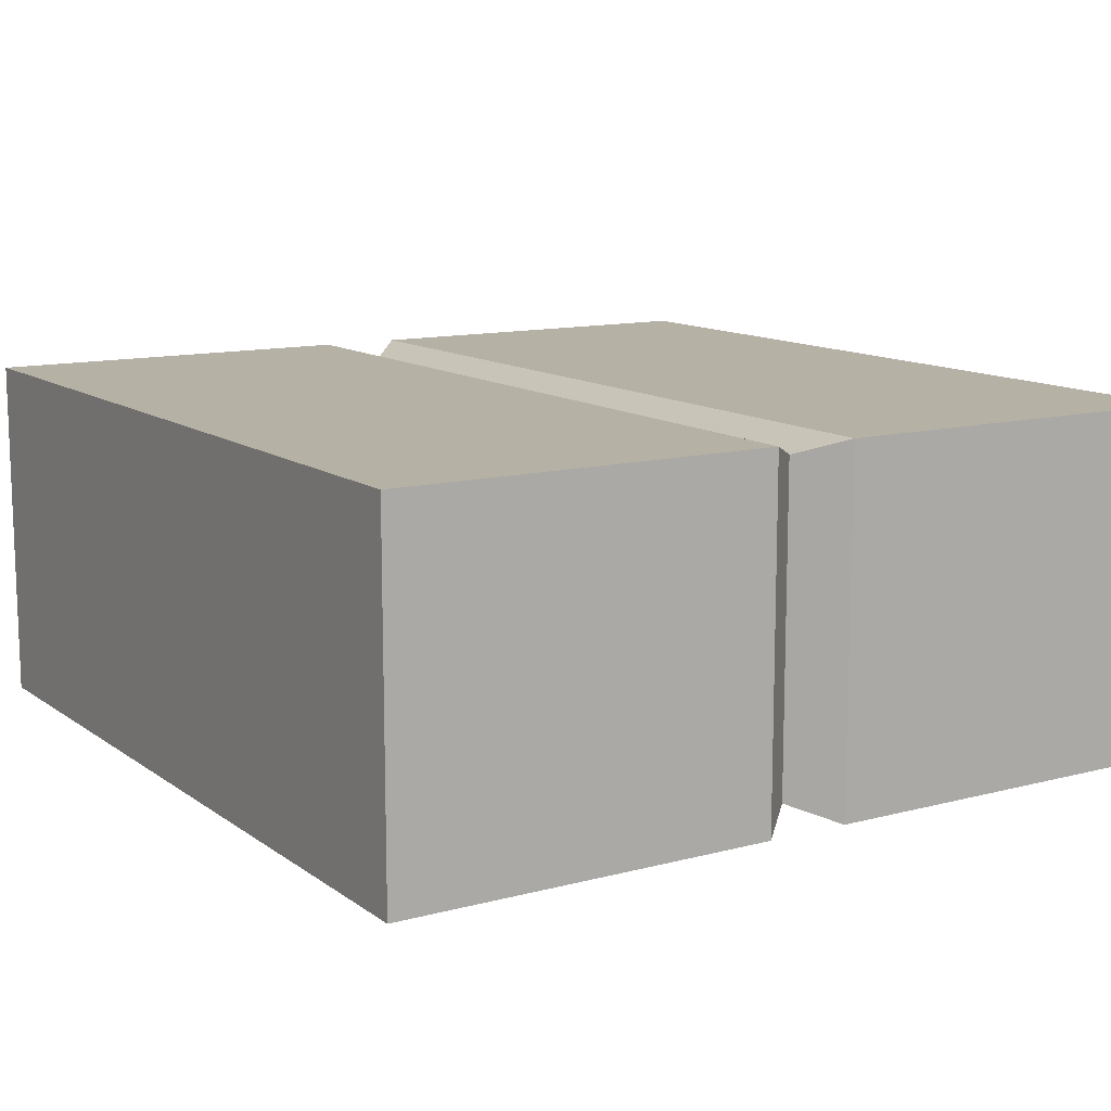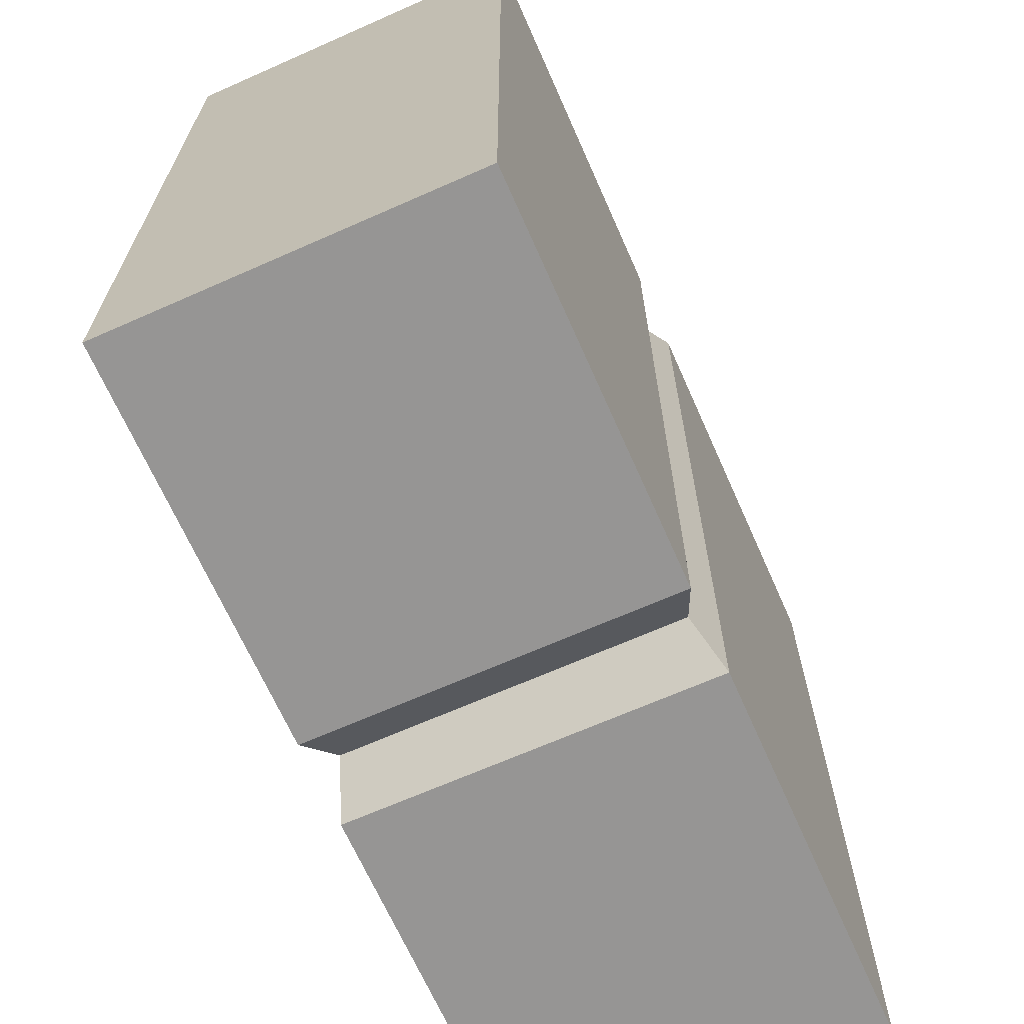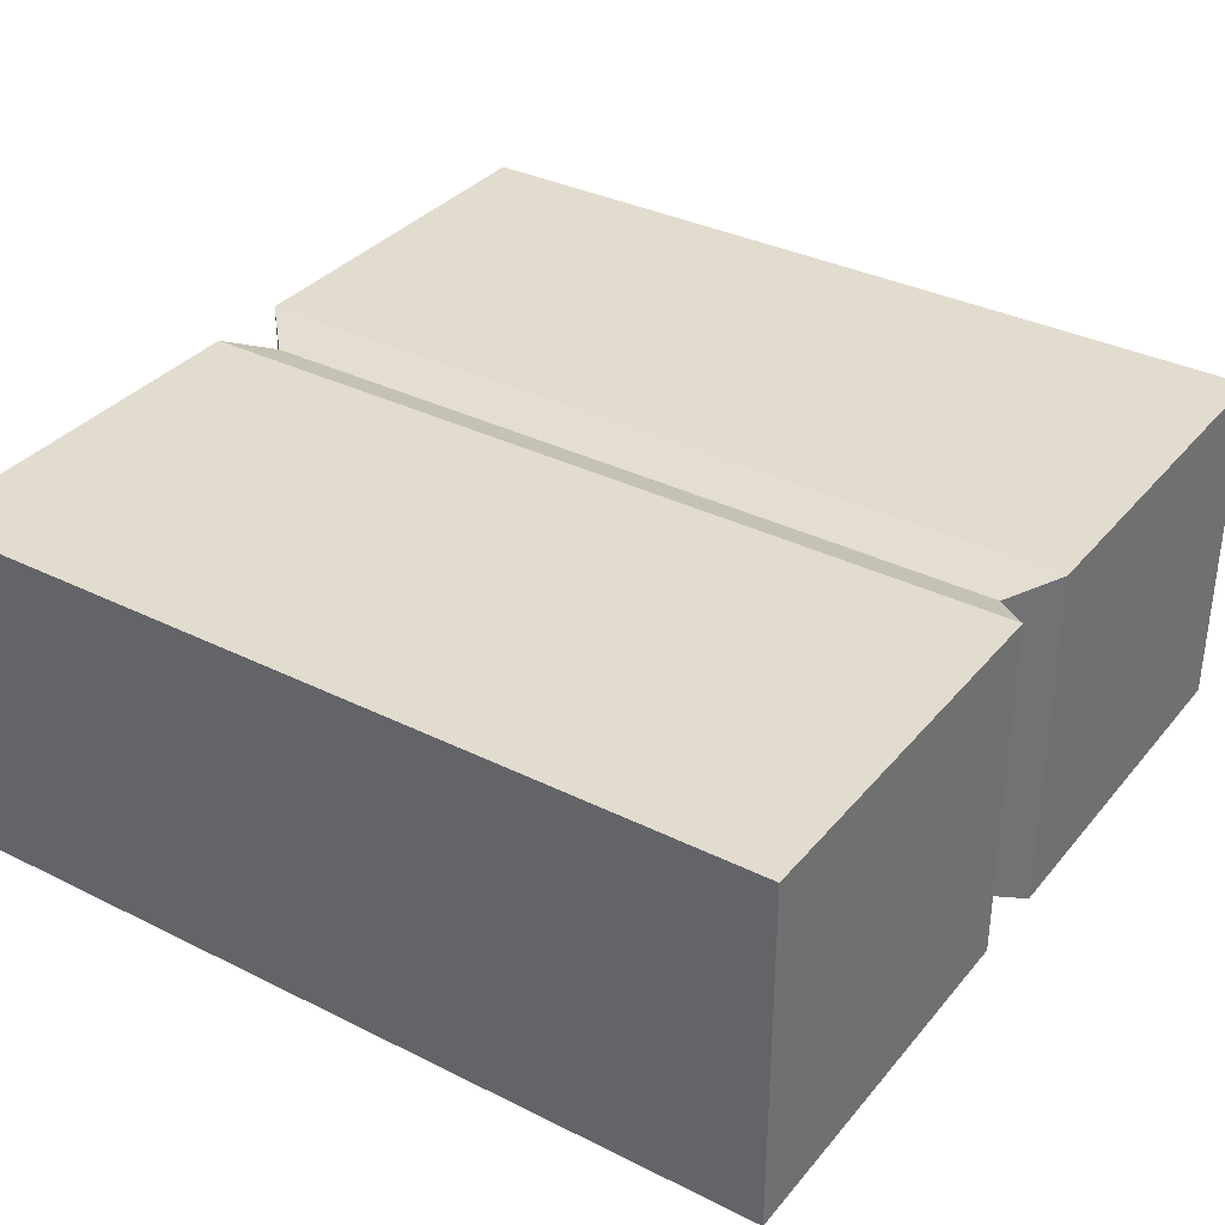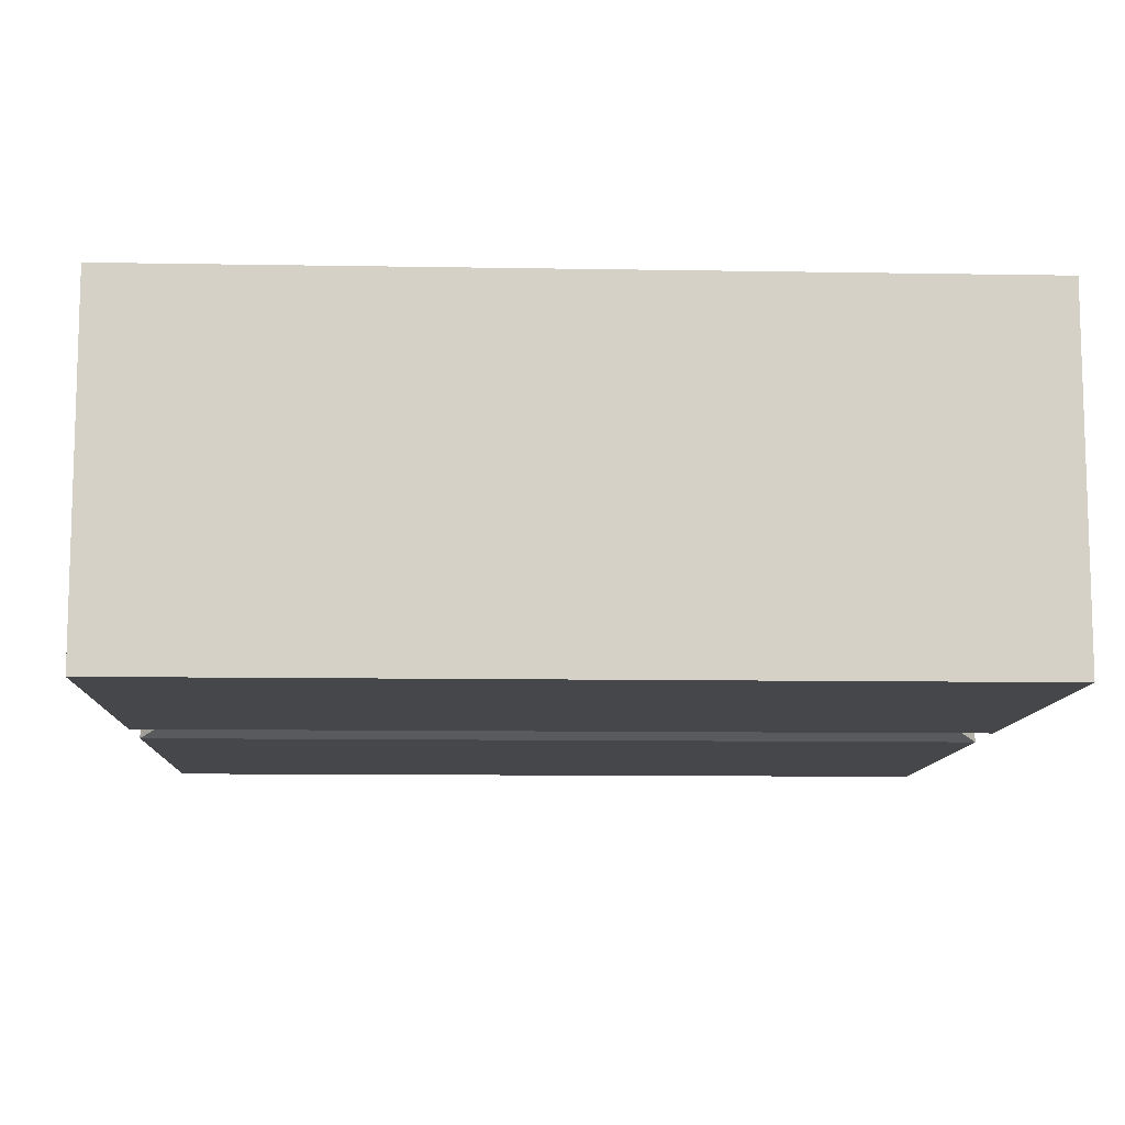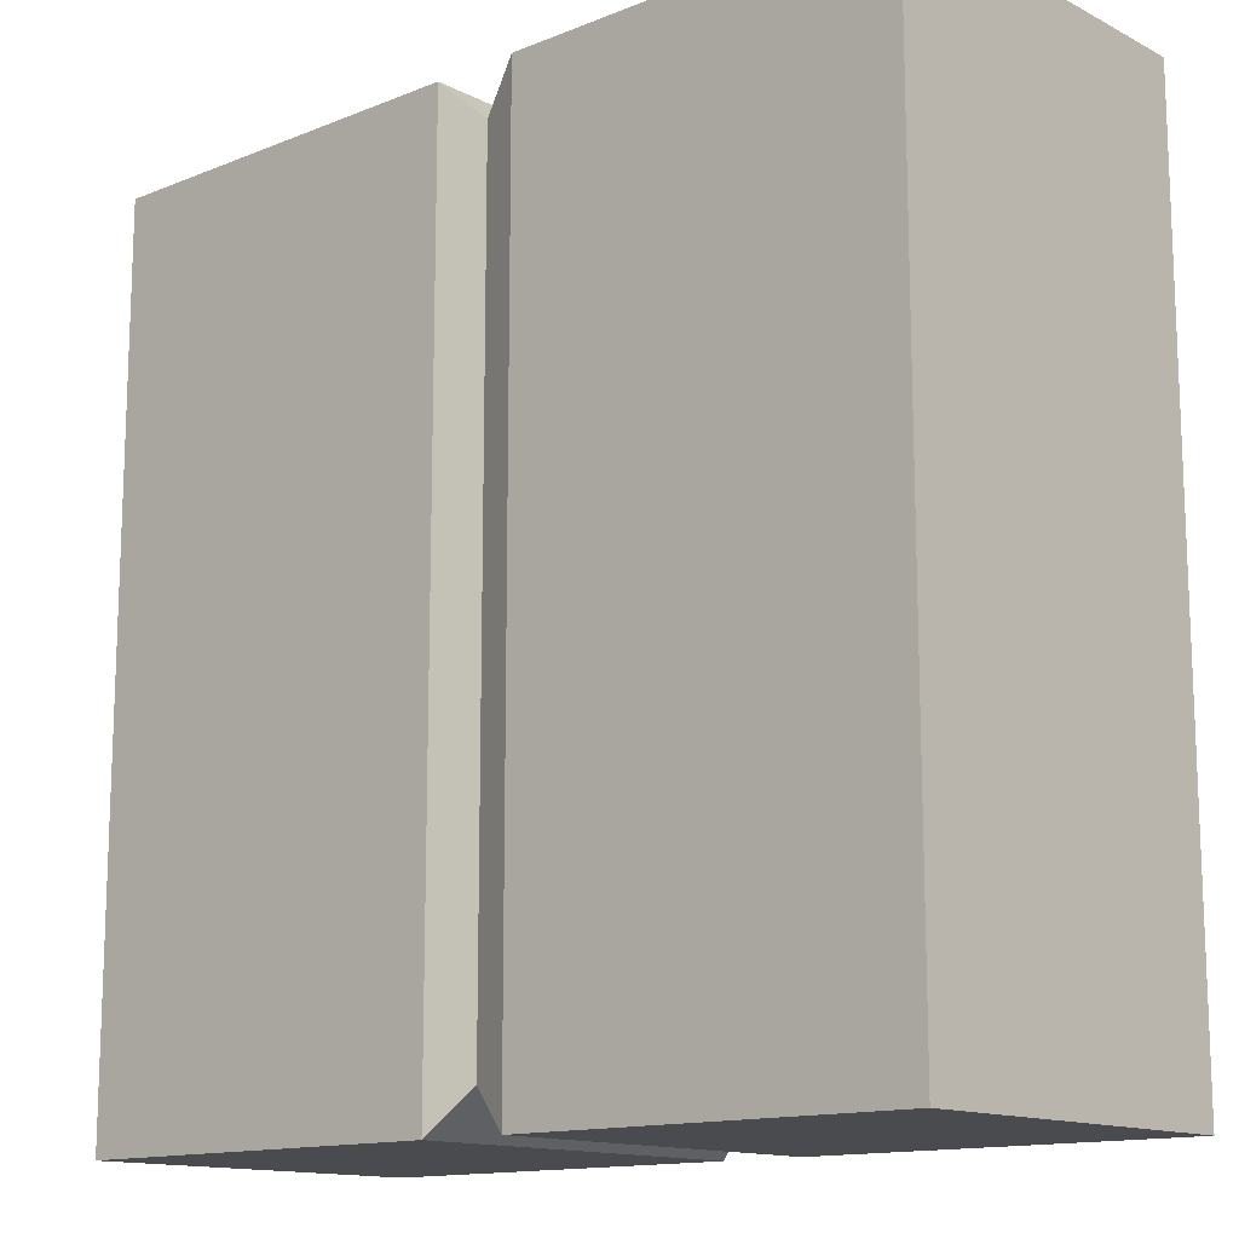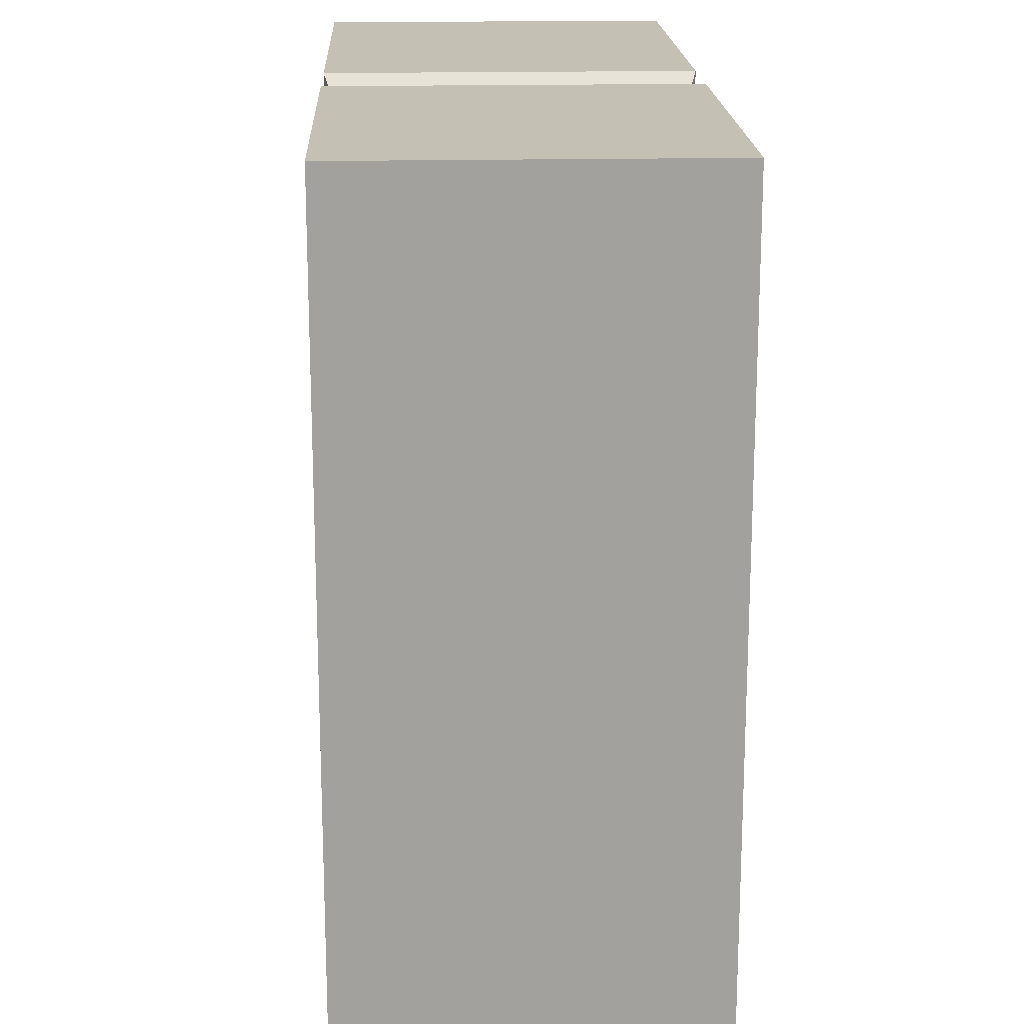
<metadata>
{"format":"obj","ext":"obj","renderer":"f3d","projection":"perspective","resolution":1024,"background":"white","views":[{"elev":12.0,"azim":-32.1,"up":"+Y"},{"elev":-67.6,"azim":113.9,"up":"+Z"},{"elev":34.7,"azim":123.7,"up":"+Y"},{"elev":-10.4,"azim":87.5,"up":"+Y"},{"elev":-13.7,"azim":-138.3,"up":"+Z"},{"elev":18.3,"azim":-92.4,"up":"+Z"}]}
</metadata>
<code>
o Cube_Cube.002
v -1 -0.4144 1
v -1 0.4144 1
v -1 -0.4144 -1
v -1 0.4144 -1
v 1 -0.4144 1
v 1 0.4144 1
v 1 -0.4144 -1
v 1 0.4144 -1
v 0.6667 -0.4144 -1
v 0.09587 -0.4144 -1
v -0 -0.3761 -0.9075
v -0.09898 -0.4144 -1
v -0.6667 -0.4144 -1
v -0.6667 0.4144 -1
v -0.09898 0.4144 -1
v 0 0.3761 -0.9075
v 0.09587 0.4144 -1
v 0.6667 0.4144 -1
v -0.6667 -0.4144 1
v -0.09898 -0.4144 1
v 0 -0.3761 0.9075
v 0.09587 -0.4144 1
v 0.6667 -0.4144 1
v 0.6667 0.4144 1
v 0.09587 0.4144 1
v -0 0.3761 0.9075
v -0.09898 0.4144 1
v -0.6667 0.4144 1
f 2 3 1
f 18 7 9
f 8 5 7
f 28 1 19
f 7 23 9
f 4 28 14
f 18 6 8
f 17 24 18
f 16 25 17
f 15 26 16
f 14 27 15
f 13 1 3
f 12 19 13
f 11 20 12
f 10 21 11
f 9 22 10
f 6 23 5
f 23 25 22
f 25 21 22
f 26 20 21
f 27 19 20
f 4 13 3
f 14 12 13
f 15 11 12
f 11 17 10
f 10 18 9
f 2 4 3
f 18 8 7
f 8 6 5
f 28 2 1
f 7 5 23
f 4 2 28
f 18 24 6
f 17 25 24
f 16 26 25
f 15 27 26
f 14 28 27
f 13 19 1
f 12 20 19
f 11 21 20
f 10 22 21
f 9 23 22
f 6 24 23
f 23 24 25
f 25 26 21
f 26 27 20
f 27 28 19
f 4 14 13
f 14 15 12
f 15 16 11
f 11 16 17
f 10 17 18

</code>
